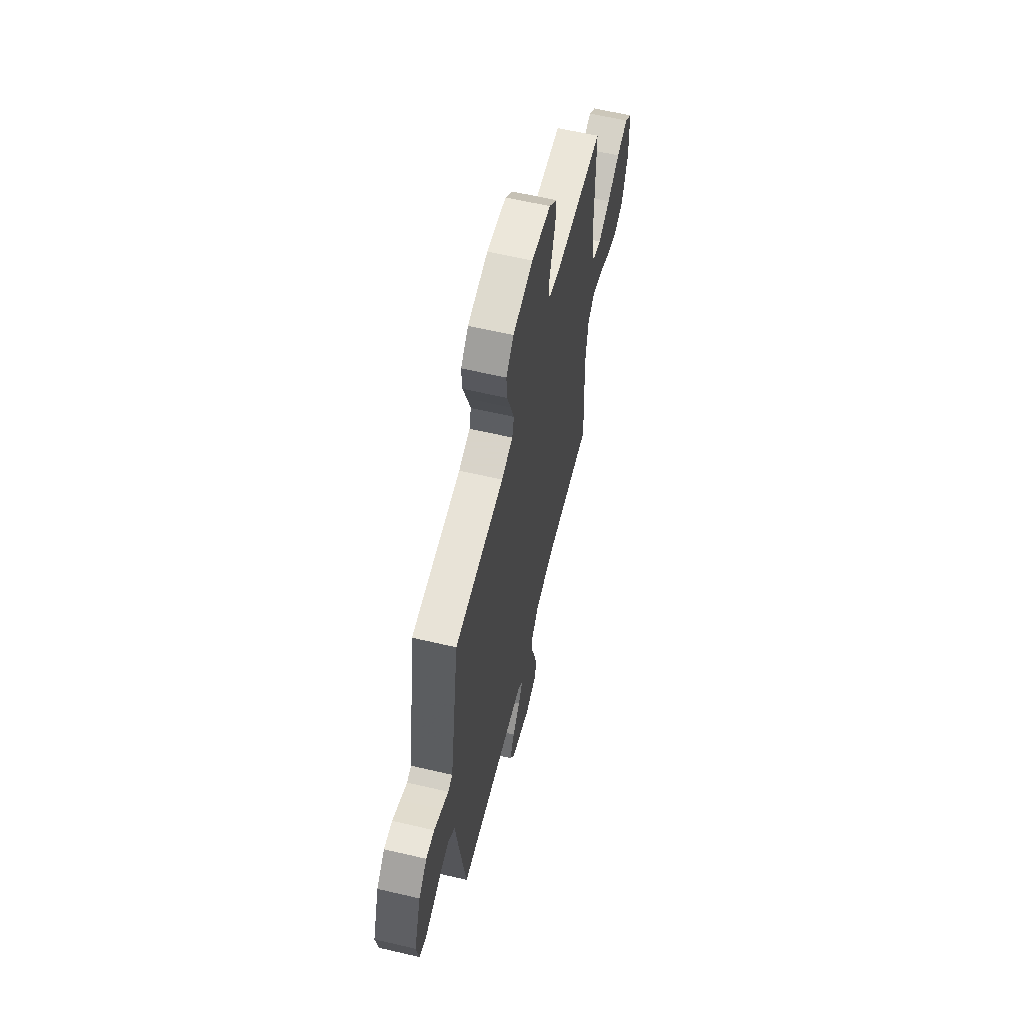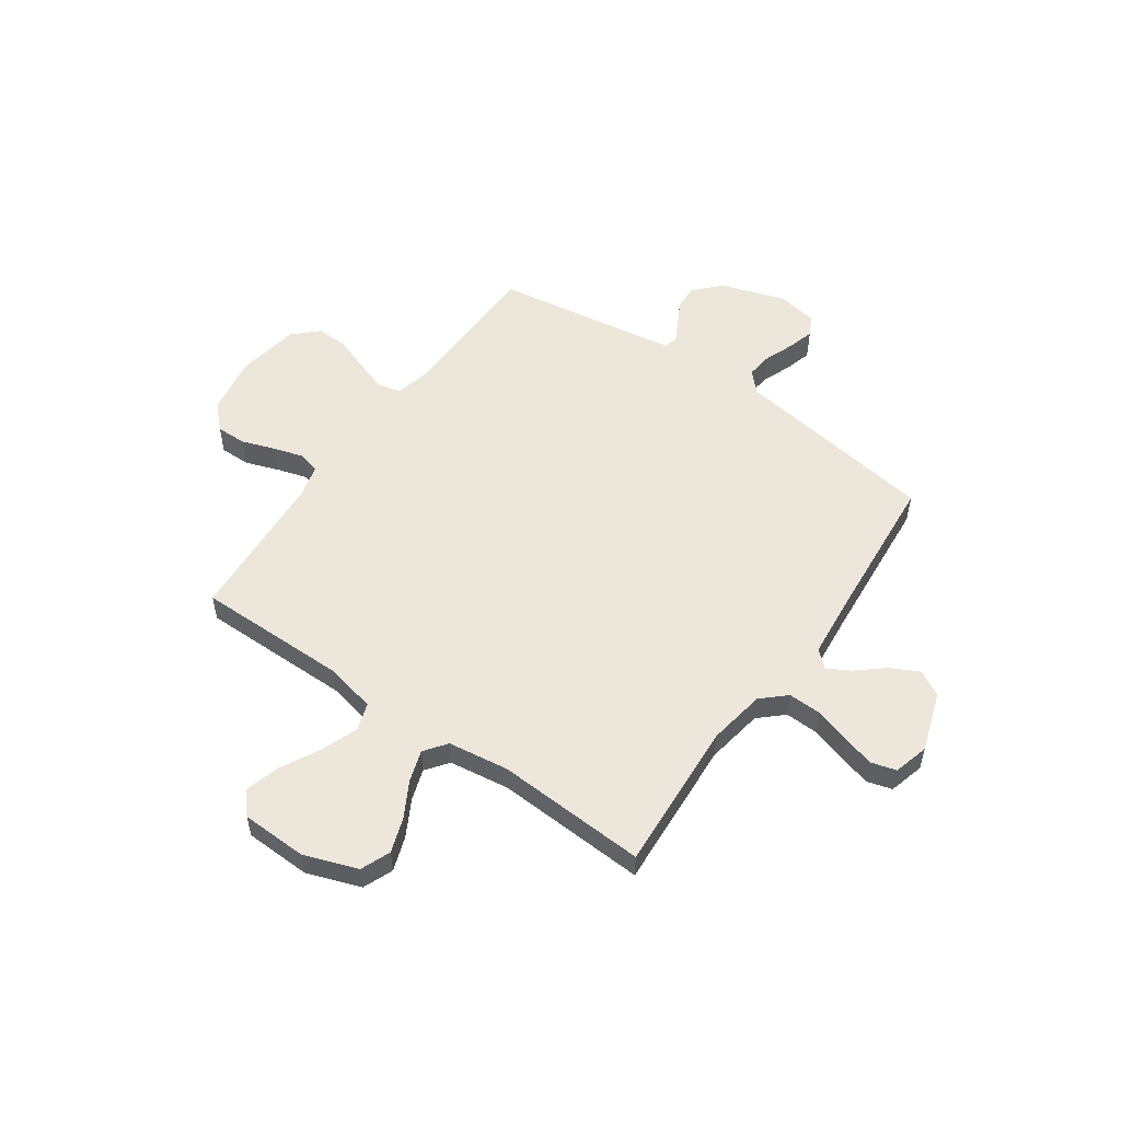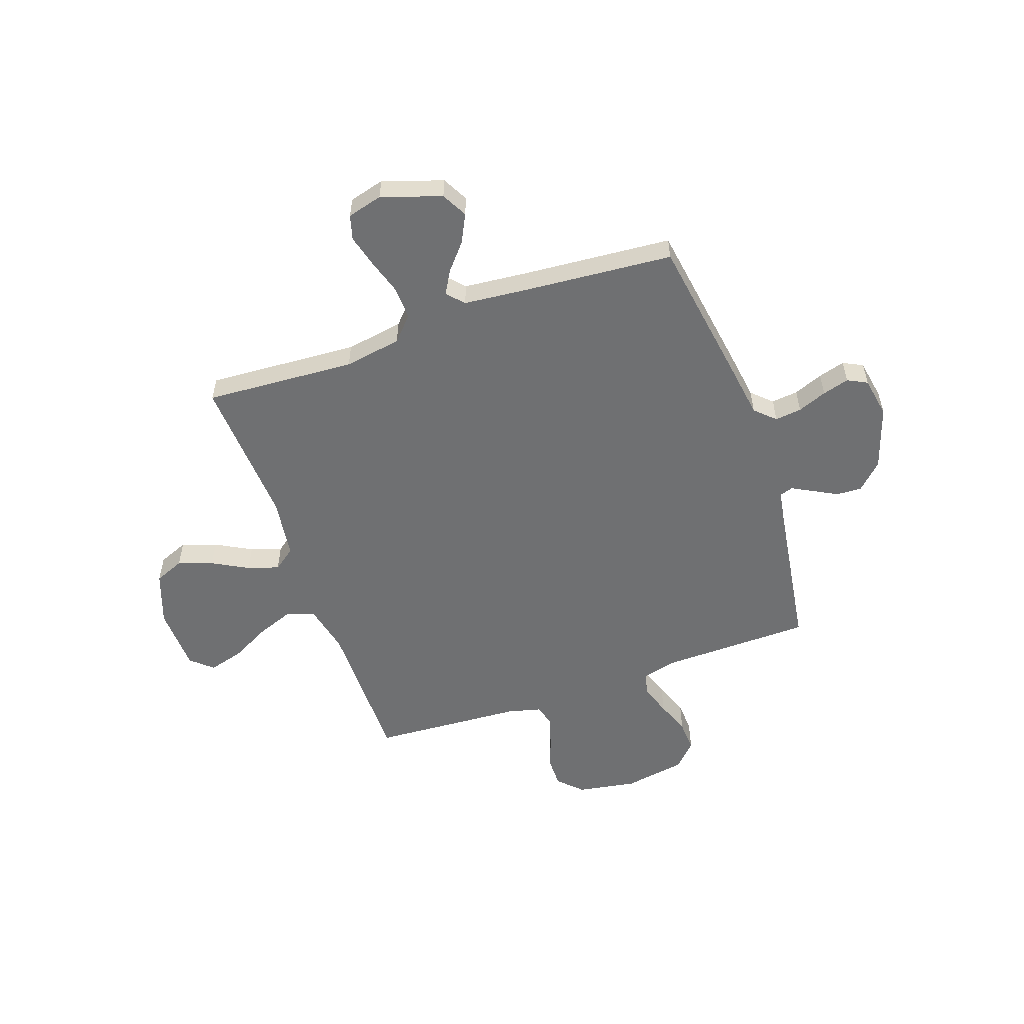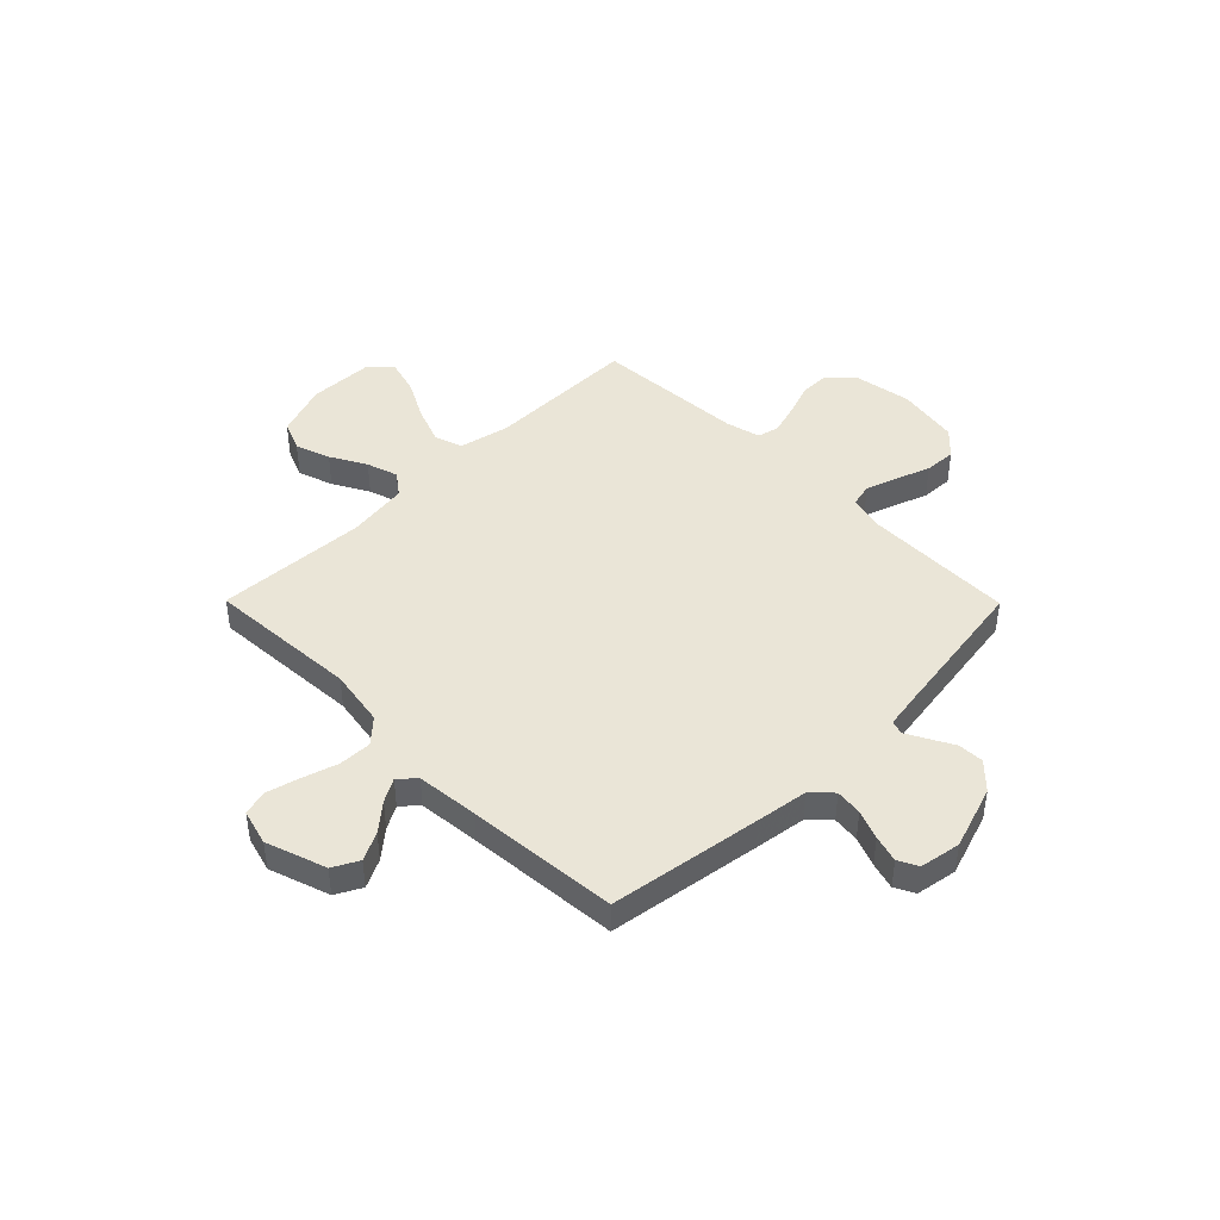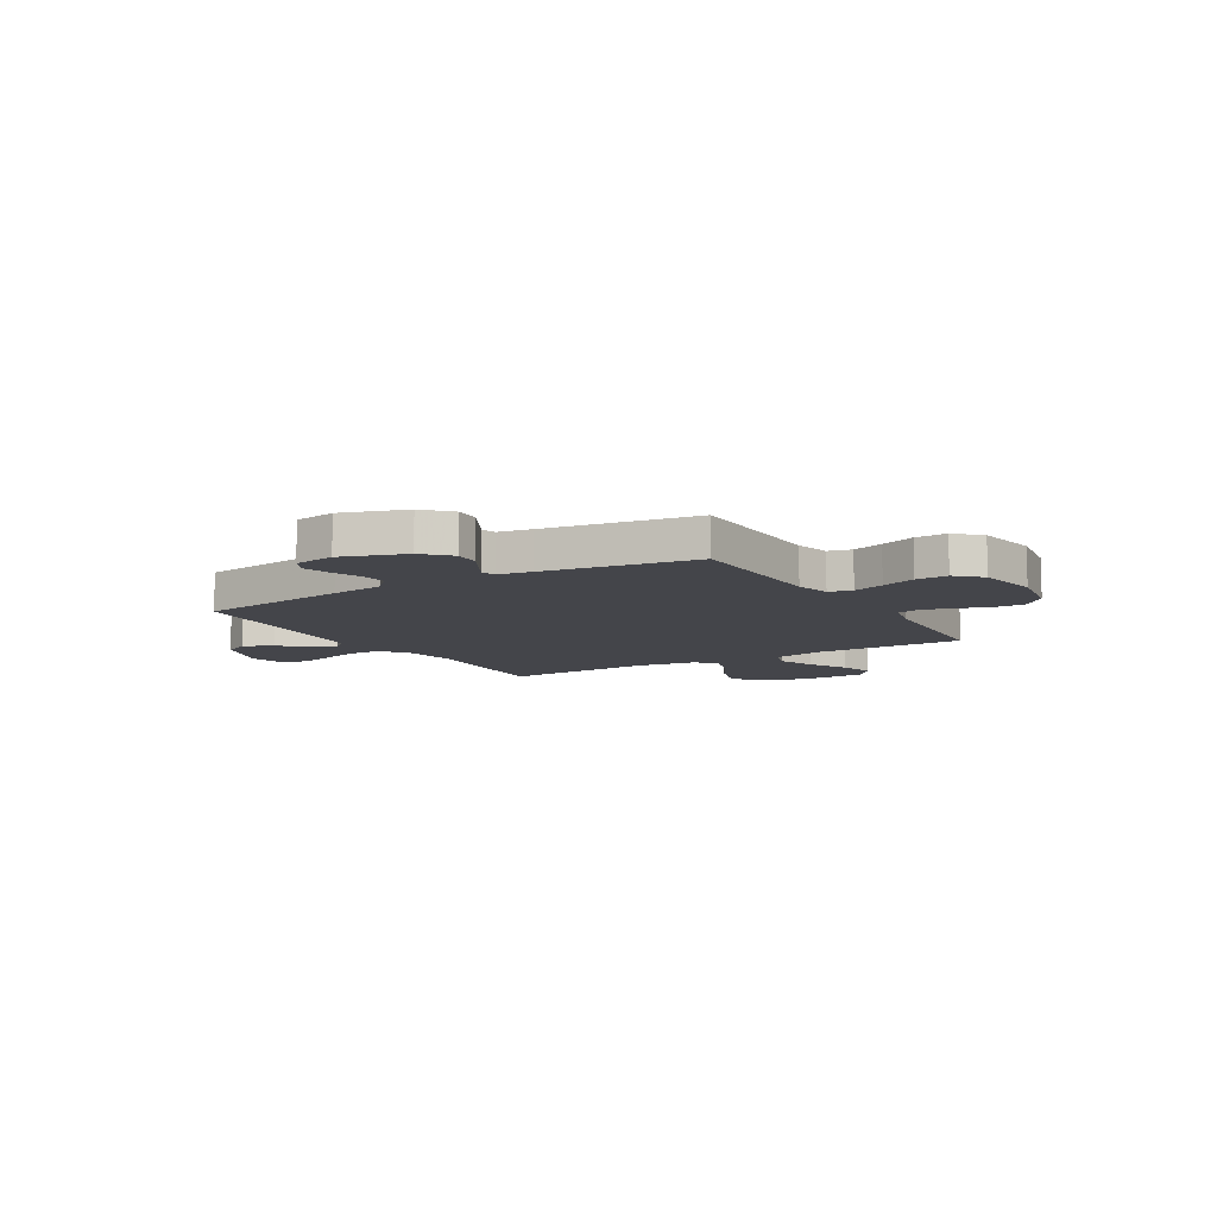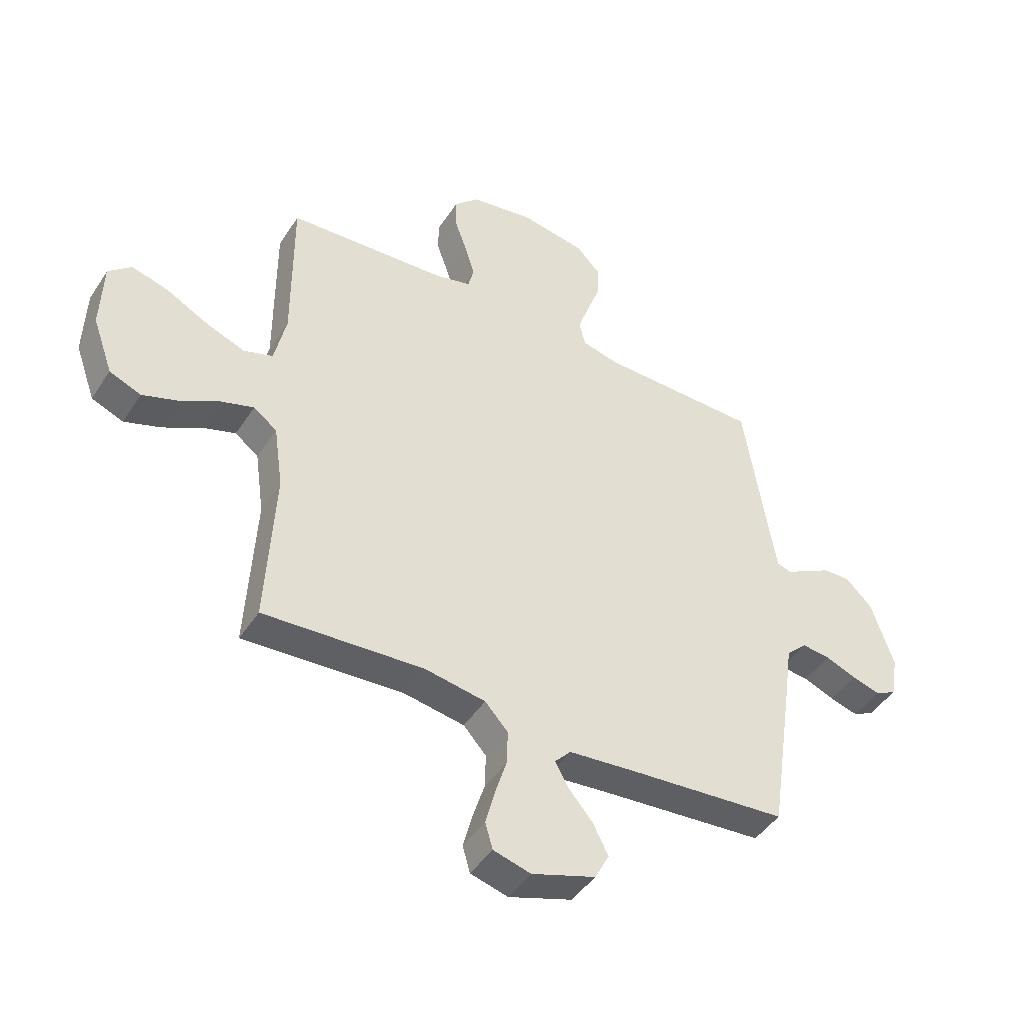
<metadata>
{"format":"obj","ext":"obj","renderer":"f3d","projection":"perspective","resolution":1024,"background":"white","views":[{"elev":61.1,"azim":-76.6,"up":"+Z"},{"elev":54.1,"azim":125.0,"up":"+Y"},{"elev":-54.8,"azim":-160.6,"up":"+Y"},{"elev":44.1,"azim":-134.7,"up":"+Y"},{"elev":-9.3,"azim":-59.2,"up":"+Y"},{"elev":-45.2,"azim":149.0,"up":"+Z"}]}
</metadata>
<code>
v -0.5 0.07 0.5
v -0.2 0.07 0.505
v -0.131 0.07 0.522
v -0.12 0.07 0.568
v -0.141 0.07 0.63
v -0.166 0.07 0.698
v -0.169 0.07 0.761
v -0.123 0.07 0.809
v 0 0.07 0.83
v 0.118 0.07 0.81
v 0.164 0.07 0.764
v 0.163 0.07 0.704
v 0.14 0.07 0.639
v 0.122 0.07 0.579
v 0.133 0.07 0.536
v 0.2 0.07 0.519
v 0.5 0.07 0.5
v 0.499 0.07 0.2
v 0.521 0.07 0.099
v 0.576 0.07 0.081
v 0.65 0.07 0.109
v 0.728 0.07 0.15
v 0.797 0.07 0.169
v 0.84 0.07 0.131
v 0.844 0.07 0
v 0.806 0.07 -0.106
v 0.747 0.07 -0.13
v 0.678 0.07 -0.106
v 0.607 0.07 -0.067
v 0.545 0.07 -0.047
v 0.501 0.07 -0.08
v 0.484 0.07 -0.2
v 0.5 0.07 -0.5
v 0.2 0.07 -0.481
v 0.086 0.07 -0.5
v 0.043 0.07 -0.547
v 0.045 0.07 -0.612
v 0.067 0.07 -0.683
v 0.084 0.07 -0.748
v 0.07 0.07 -0.797
v 0 0.07 -0.816
v -0.119 0.07 -0.776
v -0.146 0.07 -0.725
v -0.118 0.07 -0.669
v -0.073 0.07 -0.616
v -0.047 0.07 -0.57
v -0.077 0.07 -0.537
v -0.2 0.07 -0.525
v -0.5 0.07 -0.5
v -0.545 0.07 -0.2
v -0.56 0.07 -0.094
v -0.599 0.07 -0.057
v -0.652 0.07 -0.063
v -0.71 0.07 -0.086
v -0.763 0.07 -0.101
v -0.802 0.07 -0.081
v -0.816 0.07 0
v -0.774 0.07 0.126
v -0.724 0.07 0.175
v -0.673 0.07 0.173
v -0.625 0.07 0.147
v -0.584 0.07 0.125
v -0.557 0.07 0.134
v -0.546 0.07 0.2
v -0.5 0 0.5
v -0.2 0 0.505
v -0.131 0 0.522
v -0.12 0 0.568
v -0.141 0 0.63
v -0.166 0 0.698
v -0.169 0 0.761
v -0.123 0 0.809
v 0 0 0.83
v 0.118 0 0.81
v 0.164 0 0.764
v 0.163 0 0.704
v 0.14 0 0.639
v 0.122 0 0.579
v 0.133 0 0.536
v 0.2 0 0.519
v 0.5 0 0.5
v 0.499 0 0.2
v 0.521 0 0.099
v 0.576 0 0.081
v 0.65 0 0.109
v 0.728 0 0.15
v 0.797 0 0.169
v 0.84 0 0.131
v 0.844 0 0
v 0.806 0 -0.106
v 0.747 0 -0.13
v 0.678 0 -0.106
v 0.607 0 -0.067
v 0.545 0 -0.047
v 0.501 0 -0.08
v 0.484 0 -0.2
v 0.5 0 -0.5
v 0.2 0 -0.481
v 0.086 0 -0.5
v 0.043 0 -0.547
v 0.045 0 -0.612
v 0.067 0 -0.683
v 0.084 0 -0.748
v 0.07 0 -0.797
v 0 0 -0.816
v -0.119 0 -0.776
v -0.146 0 -0.725
v -0.118 0 -0.669
v -0.073 0 -0.616
v -0.047 0 -0.57
v -0.077 0 -0.537
v -0.2 0 -0.525
v -0.5 0 -0.5
v -0.545 0 -0.2
v -0.56 0 -0.094
v -0.599 0 -0.057
v -0.652 0 -0.063
v -0.71 0 -0.086
v -0.763 0 -0.101
v -0.802 0 -0.081
v -0.816 0 0
v -0.774 0 0.126
v -0.724 0 0.175
v -0.673 0 0.173
v -0.625 0 0.147
v -0.584 0 0.125
v -0.557 0 0.134
v -0.546 0 0.2
f 58 59 60 61
f 58 61 62
f 57 58 62
f 56 57 62 63
f 53 54 55 56
f 48 49 50 51
f 47 48 51
f 47 51 52
f 42 43 44 45
f 42 45 46
f 41 42 46
f 40 41 46
f 37 38 39 40
f 37 40 46
f 36 37 46 47
f 32 33 34
f 31 32 34 35
f 26 27 28 29
f 26 29 30
f 25 26 30
f 24 25 30
f 21 22 23 24
f 20 21 24 30
f 19 20 30 31
f 16 17 18
f 15 16 18 19
f 10 11 12 13
f 10 13 14
f 9 10 14
f 8 9 14 15
f 5 6 7 8
f 4 5 8 15
f 64 1 2
f 63 64 2 3
f 53 56 63
f 52 53 63 3
f 35 36 47 52
f 31 35 52 3
f 15 19 31
f 3 4 15 31
f 125 124 123 122
f 126 125 122
f 126 122 121
f 127 126 121 120
f 120 119 118 117
f 115 114 113 112
f 115 112 111
f 116 115 111
f 109 108 107 106
f 110 109 106
f 110 106 105
f 110 105 104
f 104 103 102 101
f 110 104 101
f 111 110 101 100
f 98 97 96
f 99 98 96 95
f 93 92 91 90
f 94 93 90
f 94 90 89
f 94 89 88
f 88 87 86 85
f 94 88 85 84
f 95 94 84 83
f 82 81 80
f 83 82 80 79
f 77 76 75 74
f 78 77 74
f 78 74 73
f 79 78 73 72
f 72 71 70 69
f 79 72 69 68
f 66 65 128
f 67 66 128 127
f 127 120 117
f 67 127 117 116
f 116 111 100 99
f 67 116 99 95
f 95 83 79
f 95 79 68 67
f 1 65 66 2
f 2 66 67 3
f 3 67 68 4
f 4 68 69 5
f 5 69 70 6
f 6 70 71 7
f 7 71 72 8
f 8 72 73 9
f 9 73 74 10
f 10 74 75 11
f 11 75 76 12
f 12 76 77 13
f 13 77 78 14
f 14 78 79 15
f 15 79 80 16
f 16 80 81 17
f 17 81 82 18
f 18 82 83 19
f 19 83 84 20
f 20 84 85 21
f 21 85 86 22
f 22 86 87 23
f 23 87 88 24
f 24 88 89 25
f 25 89 90 26
f 26 90 91 27
f 27 91 92 28
f 28 92 93 29
f 29 93 94 30
f 30 94 95 31
f 31 95 96 32
f 32 96 97 33
f 33 97 98 34
f 34 98 99 35
f 35 99 100 36
f 36 100 101 37
f 37 101 102 38
f 38 102 103 39
f 39 103 104 40
f 40 104 105 41
f 41 105 106 42
f 42 106 107 43
f 43 107 108 44
f 44 108 109 45
f 45 109 110 46
f 46 110 111 47
f 47 111 112 48
f 48 112 113 49
f 49 113 114 50
f 50 114 115 51
f 51 115 116 52
f 52 116 117 53
f 53 117 118 54
f 54 118 119 55
f 55 119 120 56
f 56 120 121 57
f 57 121 122 58
f 58 122 123 59
f 59 123 124 60
f 60 124 125 61
f 61 125 126 62
f 62 126 127 63
f 63 127 128 64
f 64 128 65 1

</code>
